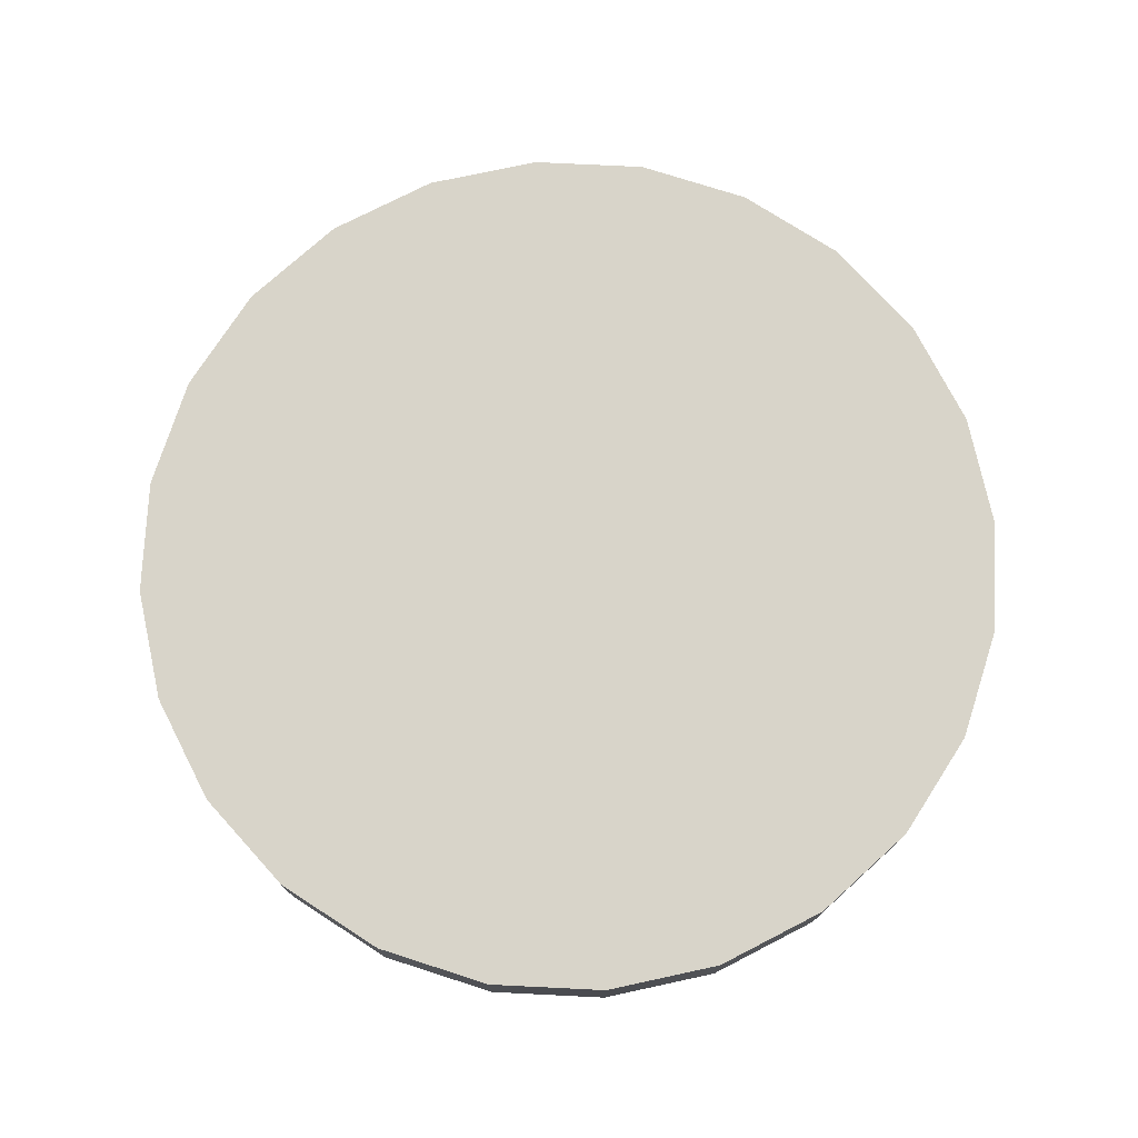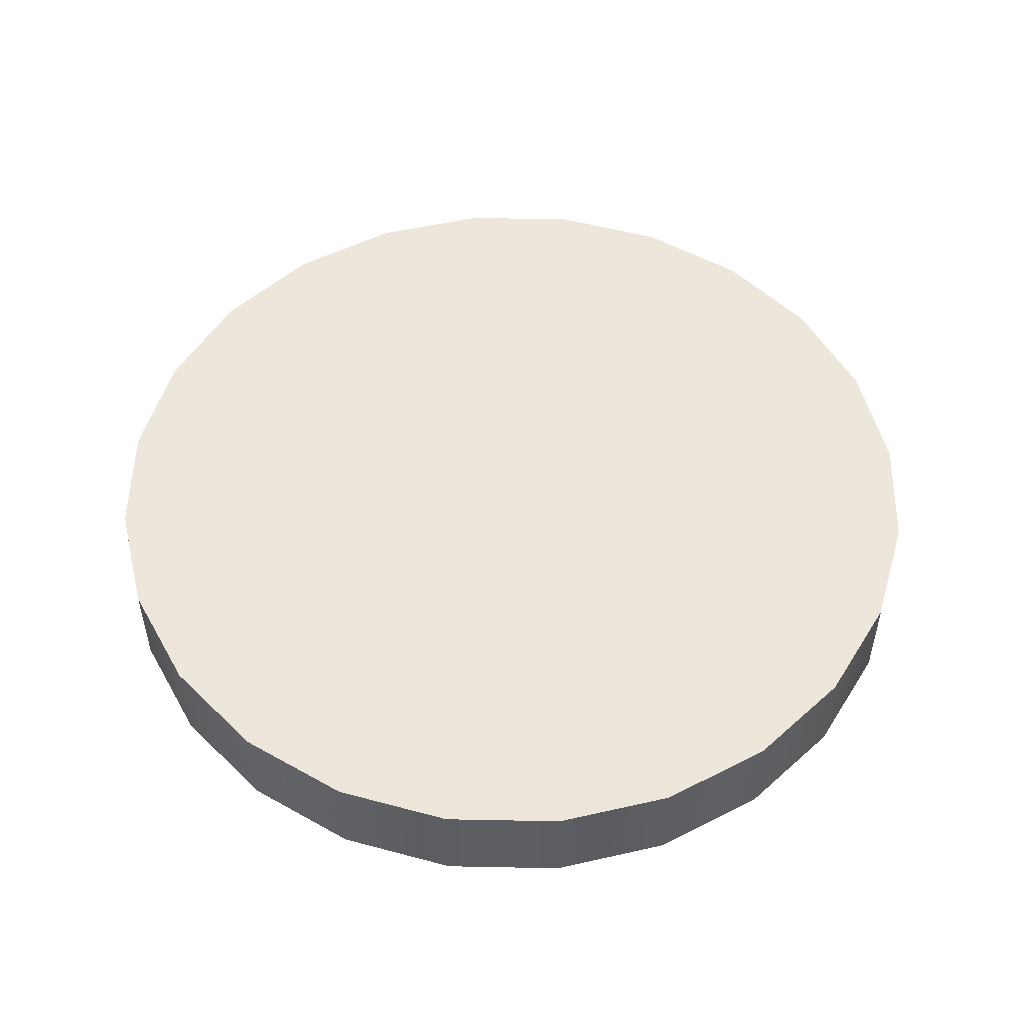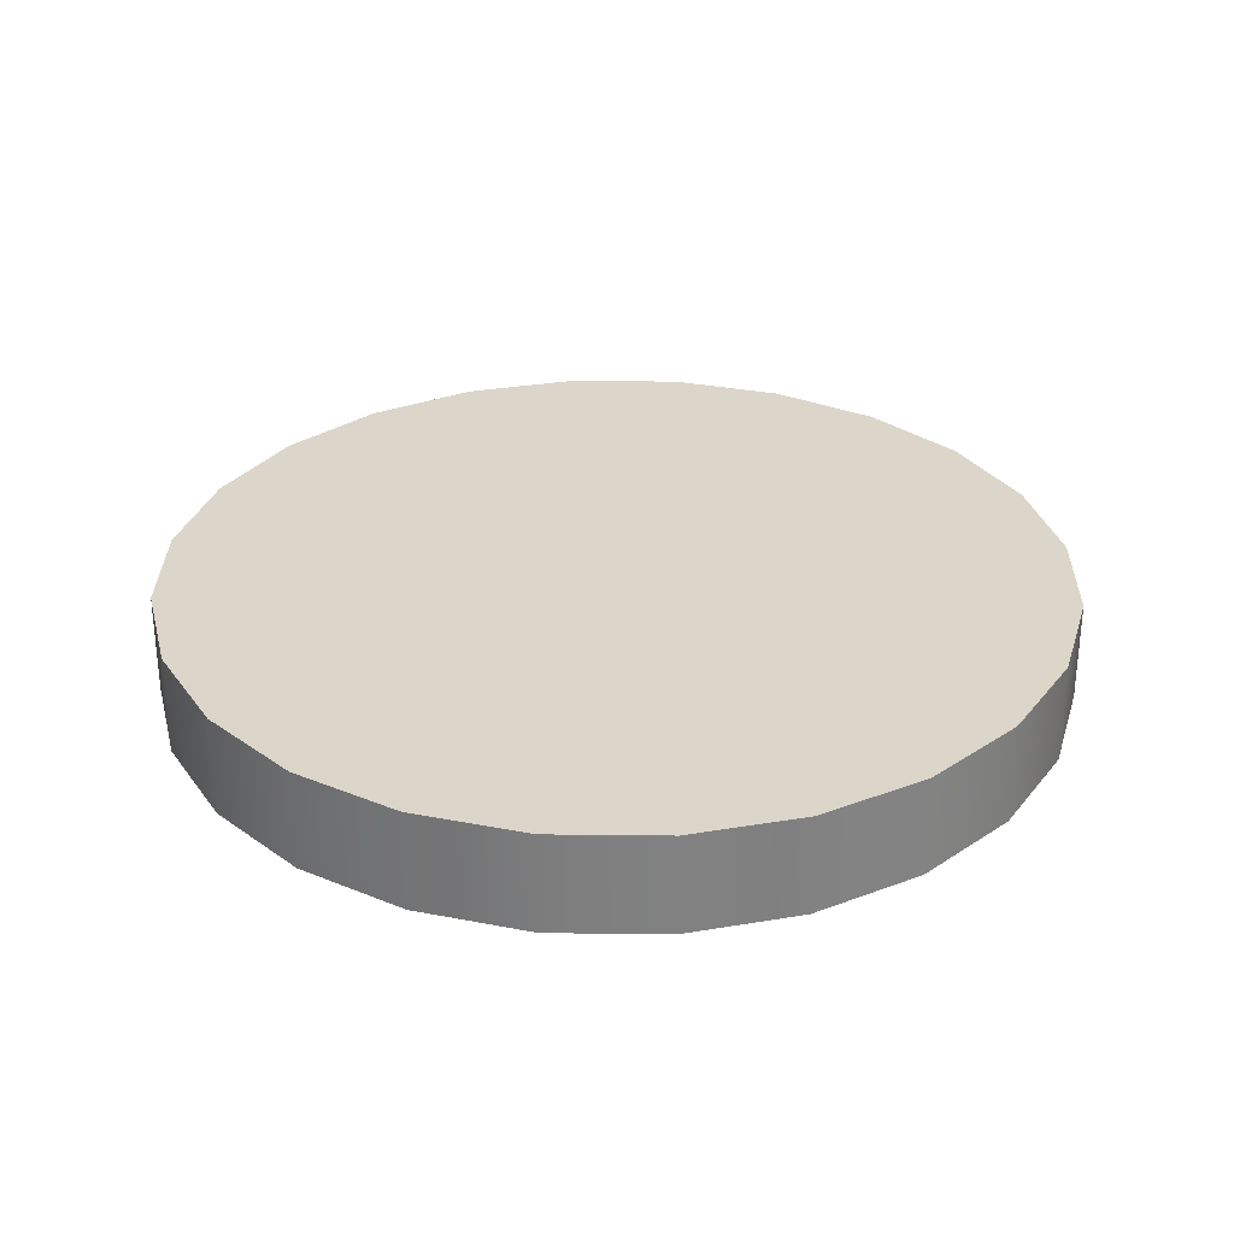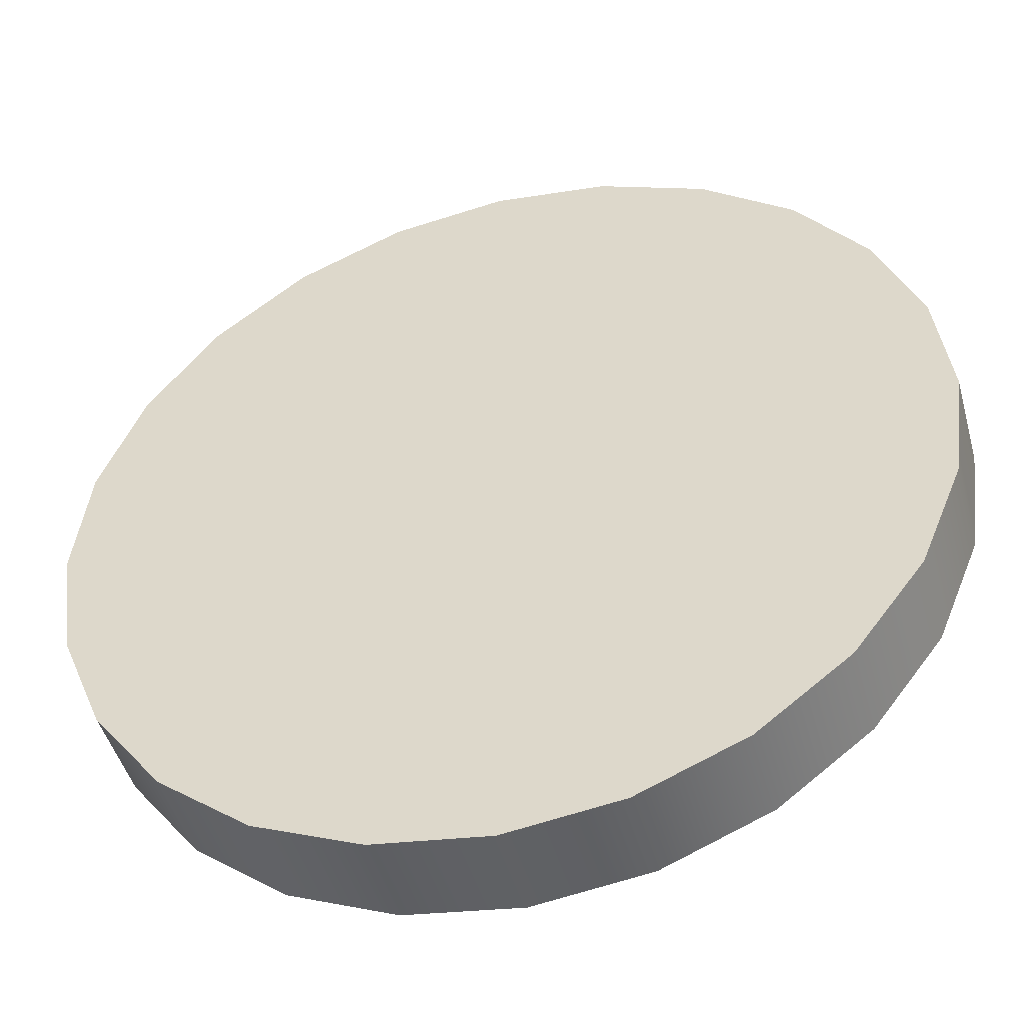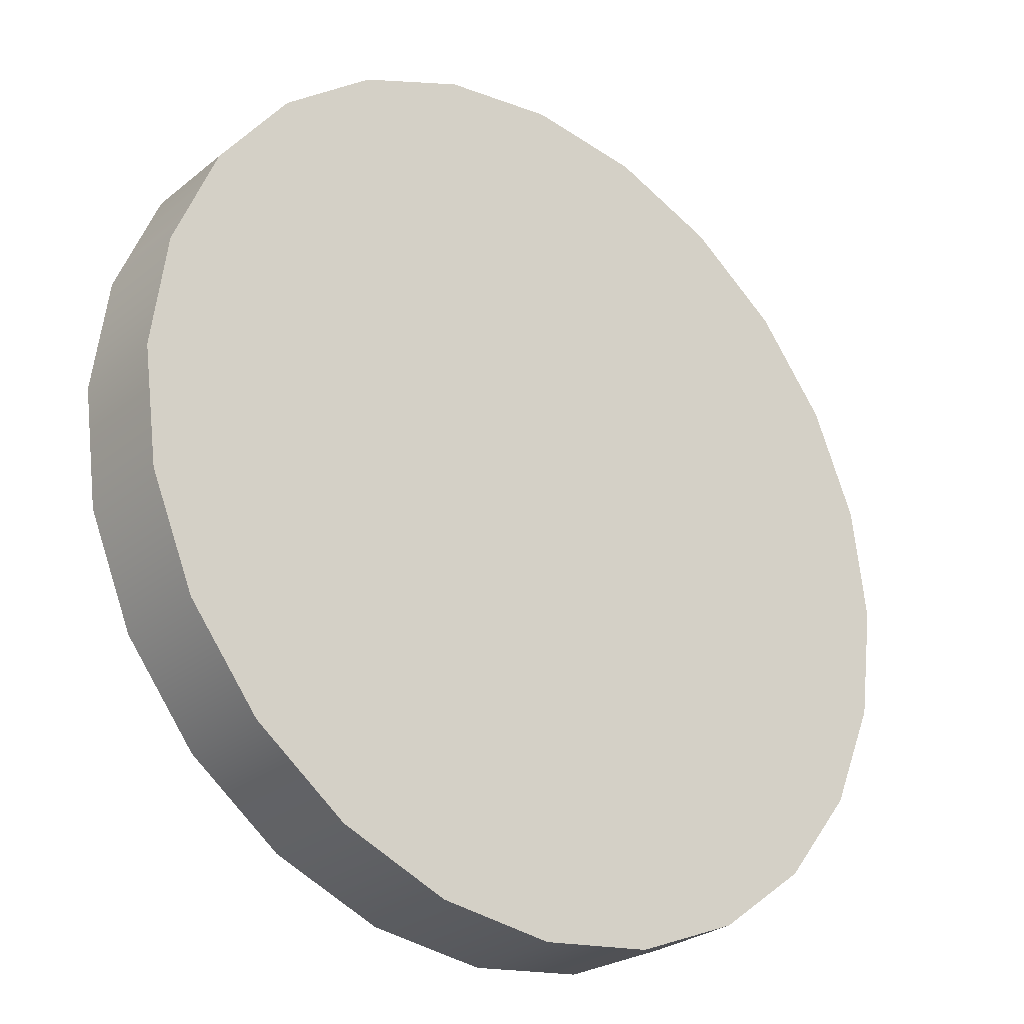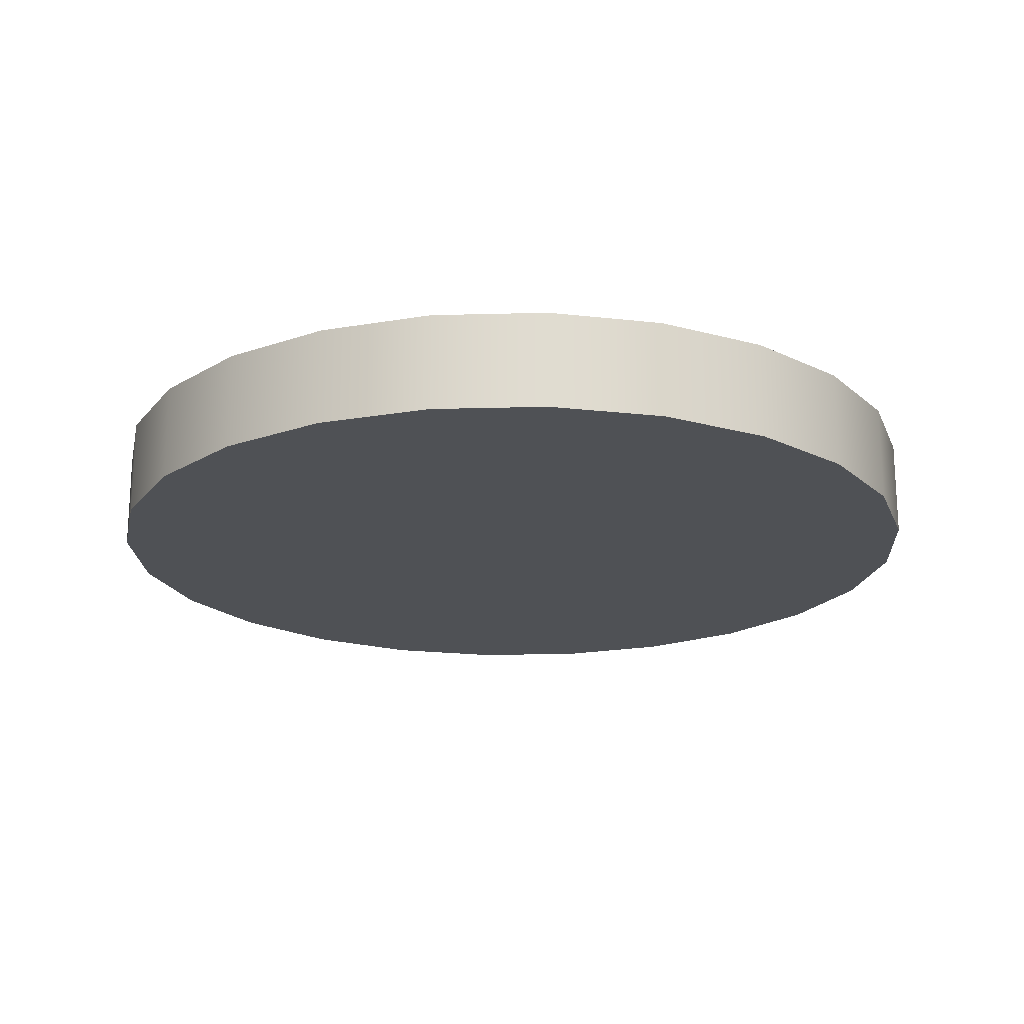
<metadata>
{"format":"obj","ext":"obj","renderer":"f3d","projection":"perspective","resolution":1024,"background":"white","views":[{"elev":75.4,"azim":130.3,"up":"+Y"},{"elev":51.9,"azim":-141.3,"up":"+Y"},{"elev":30.0,"azim":8.5,"up":"+Y"},{"elev":-46.8,"azim":-164.6,"up":"+Z"},{"elev":-27.0,"azim":141.0,"up":"+Z"},{"elev":-19.6,"azim":-109.6,"up":"+Y"}]}
</metadata>
<code>
g pb_Mesh-1887330
v -0.5 -0.05614 0
v -0.5 0.05614 0
v -0.483 -0.05614 0.1294
v -0.483 0.05614 0.1294
v -0.483 -0.05614 0.1294
v -0.483 0.05614 0.1294
v -0.433 -0.05614 0.25
v -0.433 0.05614 0.25
v -0.433 -0.05614 0.25
v -0.433 0.05614 0.25
v -0.3536 -0.05614 0.3536
v -0.3536 0.05614 0.3536
v -0.3536 -0.05614 0.3536
v -0.3536 0.05614 0.3536
v -0.25 -0.05614 0.433
v -0.25 0.05614 0.433
v -0.25 -0.05614 0.433
v -0.25 0.05614 0.433
v -0.1294 -0.05614 0.483
v -0.1294 0.05614 0.483
v -0.1294 -0.05614 0.483
v -0.1294 0.05614 0.483
v 2.855e-08 -0.05614 0.5
v 2.855e-08 0.05614 0.5
v 2.855e-08 -0.05614 0.5
v 2.855e-08 0.05614 0.5
v 0.1294 -0.05614 0.483
v 0.1294 0.05614 0.483
v 0.1294 -0.05614 0.483
v 0.1294 0.05614 0.483
v 0.25 -0.05614 0.433
v 0.25 0.05614 0.433
v 0.25 -0.05614 0.433
v 0.25 0.05614 0.433
v 0.3536 -0.05614 0.3536
v 0.3536 0.05614 0.3536
v 0.3536 -0.05614 0.3536
v 0.3536 0.05614 0.3536
v 0.433 -0.05614 0.25
v 0.433 0.05614 0.25
v 0.433 -0.05614 0.25
v 0.433 0.05614 0.25
v 0.483 -0.05614 0.1294
v 0.483 0.05614 0.1294
v 0.483 -0.05614 0.1294
v 0.483 0.05614 0.1294
v 0.5 -0.05614 -4.371e-08
v 0.5 0.05614 -4.371e-08
v 0.5 -0.05614 -4.371e-08
v 0.5 0.05614 -4.371e-08
v 0.483 -0.05614 -0.1294
v 0.483 0.05614 -0.1294
v 0.483 -0.05614 -0.1294
v 0.483 0.05614 -0.1294
v 0.433 -0.05614 -0.25
v 0.433 0.05614 -0.25
v 0.433 -0.05614 -0.25
v 0.433 0.05614 -0.25
v 0.3536 -0.05614 -0.3536
v 0.3536 0.05614 -0.3536
v 0.3536 -0.05614 -0.3536
v 0.3536 0.05614 -0.3536
v 0.25 -0.05614 -0.433
v 0.25 0.05614 -0.433
v 0.25 -0.05614 -0.433
v 0.25 0.05614 -0.433
v 0.1294 -0.05614 -0.483
v 0.1294 0.05614 -0.483
v 0.1294 -0.05614 -0.483
v 0.1294 0.05614 -0.483
v 7.294e-10 -0.05614 -0.5
v 7.294e-10 0.05614 -0.5
v 7.294e-10 -0.05614 -0.5
v 7.294e-10 0.05614 -0.5
v -0.1294 -0.05614 -0.483
v -0.1294 0.05614 -0.483
v -0.1294 -0.05614 -0.483
v -0.1294 0.05614 -0.483
v -0.25 -0.05614 -0.433
v -0.25 0.05614 -0.433
v -0.25 -0.05614 -0.433
v -0.25 0.05614 -0.433
v -0.3536 -0.05614 -0.3536
v -0.3536 0.05614 -0.3536
v -0.3536 -0.05614 -0.3536
v -0.3536 0.05614 -0.3536
v -0.433 -0.05614 -0.25
v -0.433 0.05614 -0.25
v -0.433 -0.05614 -0.25
v -0.433 0.05614 -0.25
v -0.483 -0.05614 -0.1294
v -0.483 0.05614 -0.1294
v -0.483 -0.05614 -0.1294
v -0.483 0.05614 -0.1294
v -0.5 -0.05614 0
v -0.5 0.05614 0
v -0.483 -0.05614 0.1294
v 6.692e-09 -0.05614 0
v -0.5 -0.05614 0
v -0.433 -0.05614 0.25
v -0.3536 -0.05614 0.3536
v -0.25 -0.05614 0.433
v -0.1294 -0.05614 0.483
v 2.855e-08 -0.05614 0.5
v 0.1294 -0.05614 0.483
v 0.25 -0.05614 0.433
v 0.3536 -0.05614 0.3536
v 0.433 -0.05614 0.25
v 0.483 -0.05614 0.1294
v 0.5 -0.05614 -4.371e-08
v 0.483 -0.05614 -0.1294
v 0.433 -0.05614 -0.25
v 0.3536 -0.05614 -0.3536
v 0.25 -0.05614 -0.433
v 0.1294 -0.05614 -0.483
v 7.294e-10 -0.05614 -0.5
v -0.1294 -0.05614 -0.483
v -0.25 -0.05614 -0.433
v -0.3536 -0.05614 -0.3536
v -0.433 -0.05614 -0.25
v -0.483 -0.05614 -0.1294
v -0.5 0.05614 0
v 6.692e-09 0.05614 0
v -0.483 0.05614 0.1294
v -0.433 0.05614 0.25
v -0.3536 0.05614 0.3536
v -0.25 0.05614 0.433
v -0.1294 0.05614 0.483
v 2.855e-08 0.05614 0.5
v 0.1294 0.05614 0.483
v 0.25 0.05614 0.433
v 0.3536 0.05614 0.3536
v 0.433 0.05614 0.25
v 0.483 0.05614 0.1294
v 0.5 0.05614 -4.371e-08
v 0.483 0.05614 -0.1294
v 0.433 0.05614 -0.25
v 0.3536 0.05614 -0.3536
v 0.25 0.05614 -0.433
v 0.1294 0.05614 -0.483
v 7.294e-10 0.05614 -0.5
v -0.1294 0.05614 -0.483
v -0.25 0.05614 -0.433
v -0.3536 0.05614 -0.3536
v -0.433 0.05614 -0.25
v -0.483 0.05614 -0.1294
g pb_Mesh-1887330_0
f 3 2 1
f 3 4 2
f 7 6 5
f 7 8 6
f 11 10 9
f 11 12 10
f 15 14 13
f 15 16 14
f 19 18 17
f 19 20 18
f 23 22 21
f 23 24 22
f 27 26 25
f 27 28 26
f 31 30 29
f 31 32 30
f 35 34 33
f 35 36 34
f 39 38 37
f 39 40 38
f 43 42 41
f 43 44 42
f 47 46 45
f 47 48 46
f 51 50 49
f 51 52 50
f 55 54 53
f 55 56 54
f 59 58 57
f 59 60 58
f 63 62 61
f 63 64 62
f 67 66 65
f 67 68 66
f 71 70 69
f 71 72 70
f 75 74 73
f 75 76 74
f 79 78 77
f 79 80 78
f 83 82 81
f 83 84 82
f 87 86 85
f 87 88 86
f 91 90 89
f 91 92 90
f 95 94 93
f 95 96 94
g pb_Mesh-1887330_1
f 99 98 97
f 97 98 100
f 100 98 101
f 101 98 102
f 102 98 103
f 103 98 104
f 104 98 105
f 105 98 106
f 106 98 107
f 107 98 108
f 108 98 109
f 109 98 110
f 110 98 111
f 111 98 112
f 112 98 113
f 113 98 114
f 114 98 115
f 115 98 116
f 116 98 117
f 117 98 118
f 118 98 119
f 119 98 120
f 120 98 121
f 121 98 99
f 124 123 122
f 125 123 124
f 126 123 125
f 127 123 126
f 128 123 127
f 129 123 128
f 130 123 129
f 131 123 130
f 132 123 131
f 133 123 132
f 134 123 133
f 135 123 134
f 136 123 135
f 137 123 136
f 138 123 137
f 139 123 138
f 140 123 139
f 141 123 140
f 142 123 141
f 143 123 142
f 144 123 143
f 145 123 144
f 146 123 145
f 122 123 146

</code>
